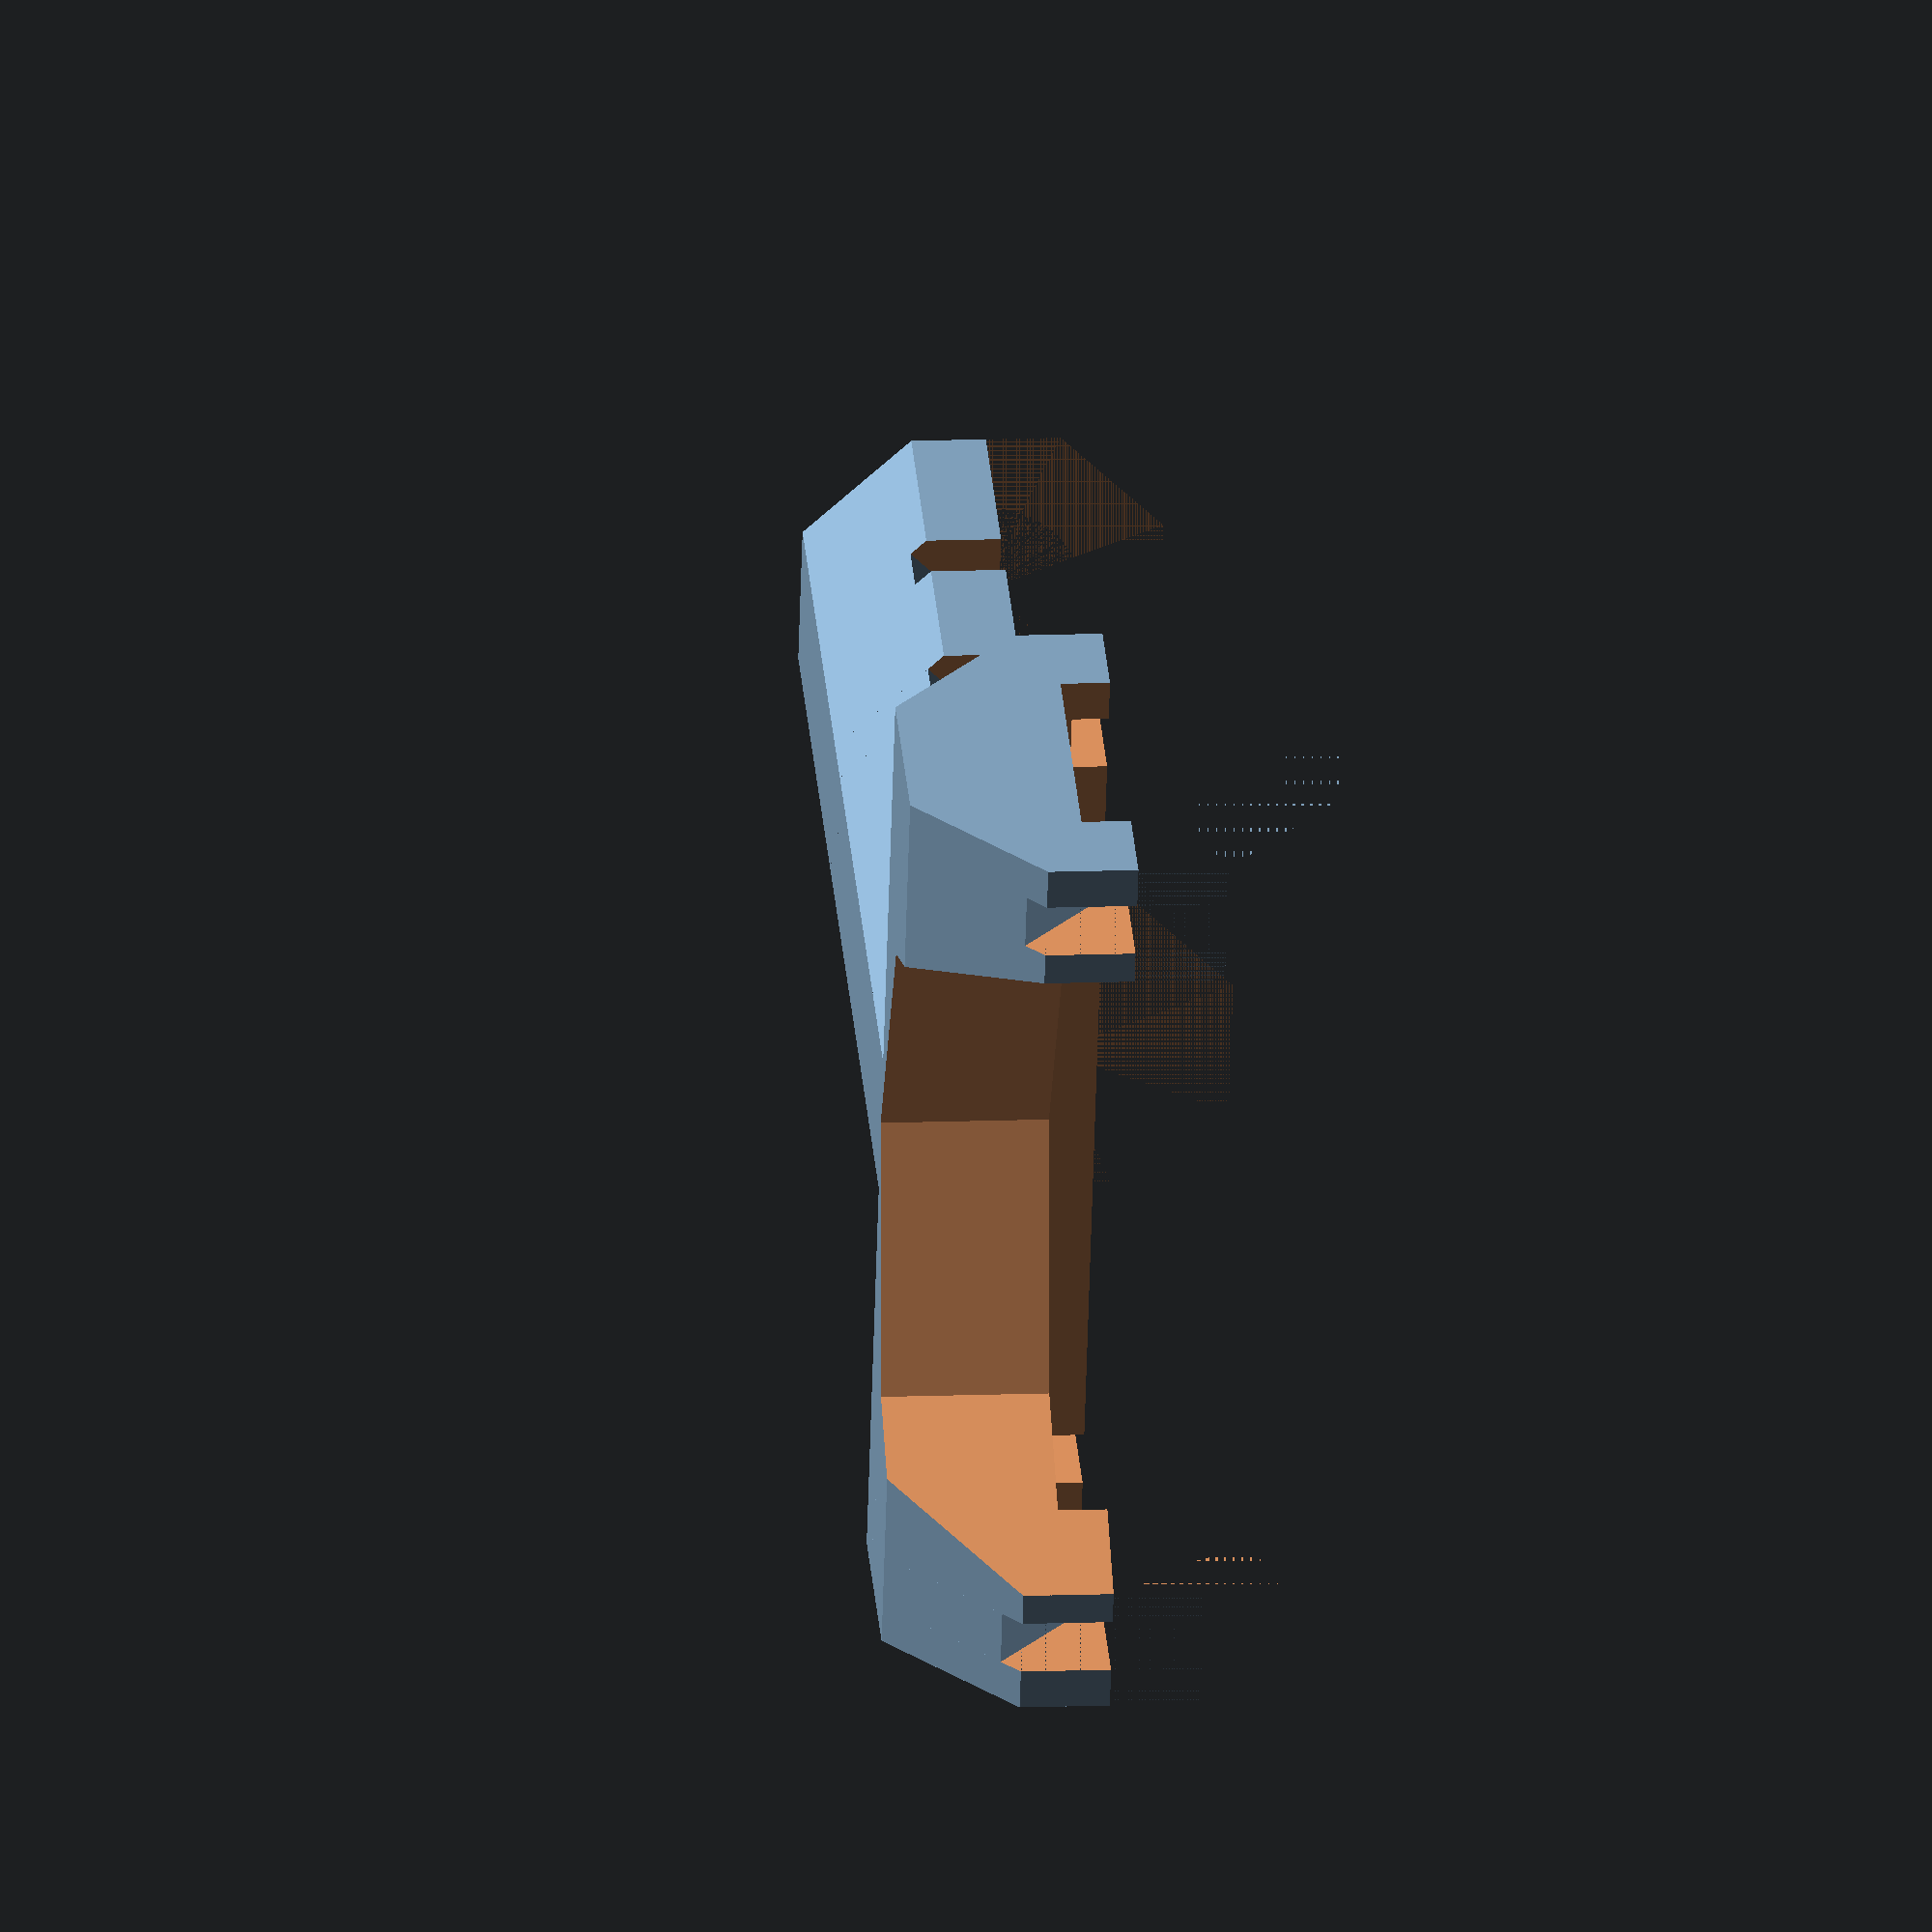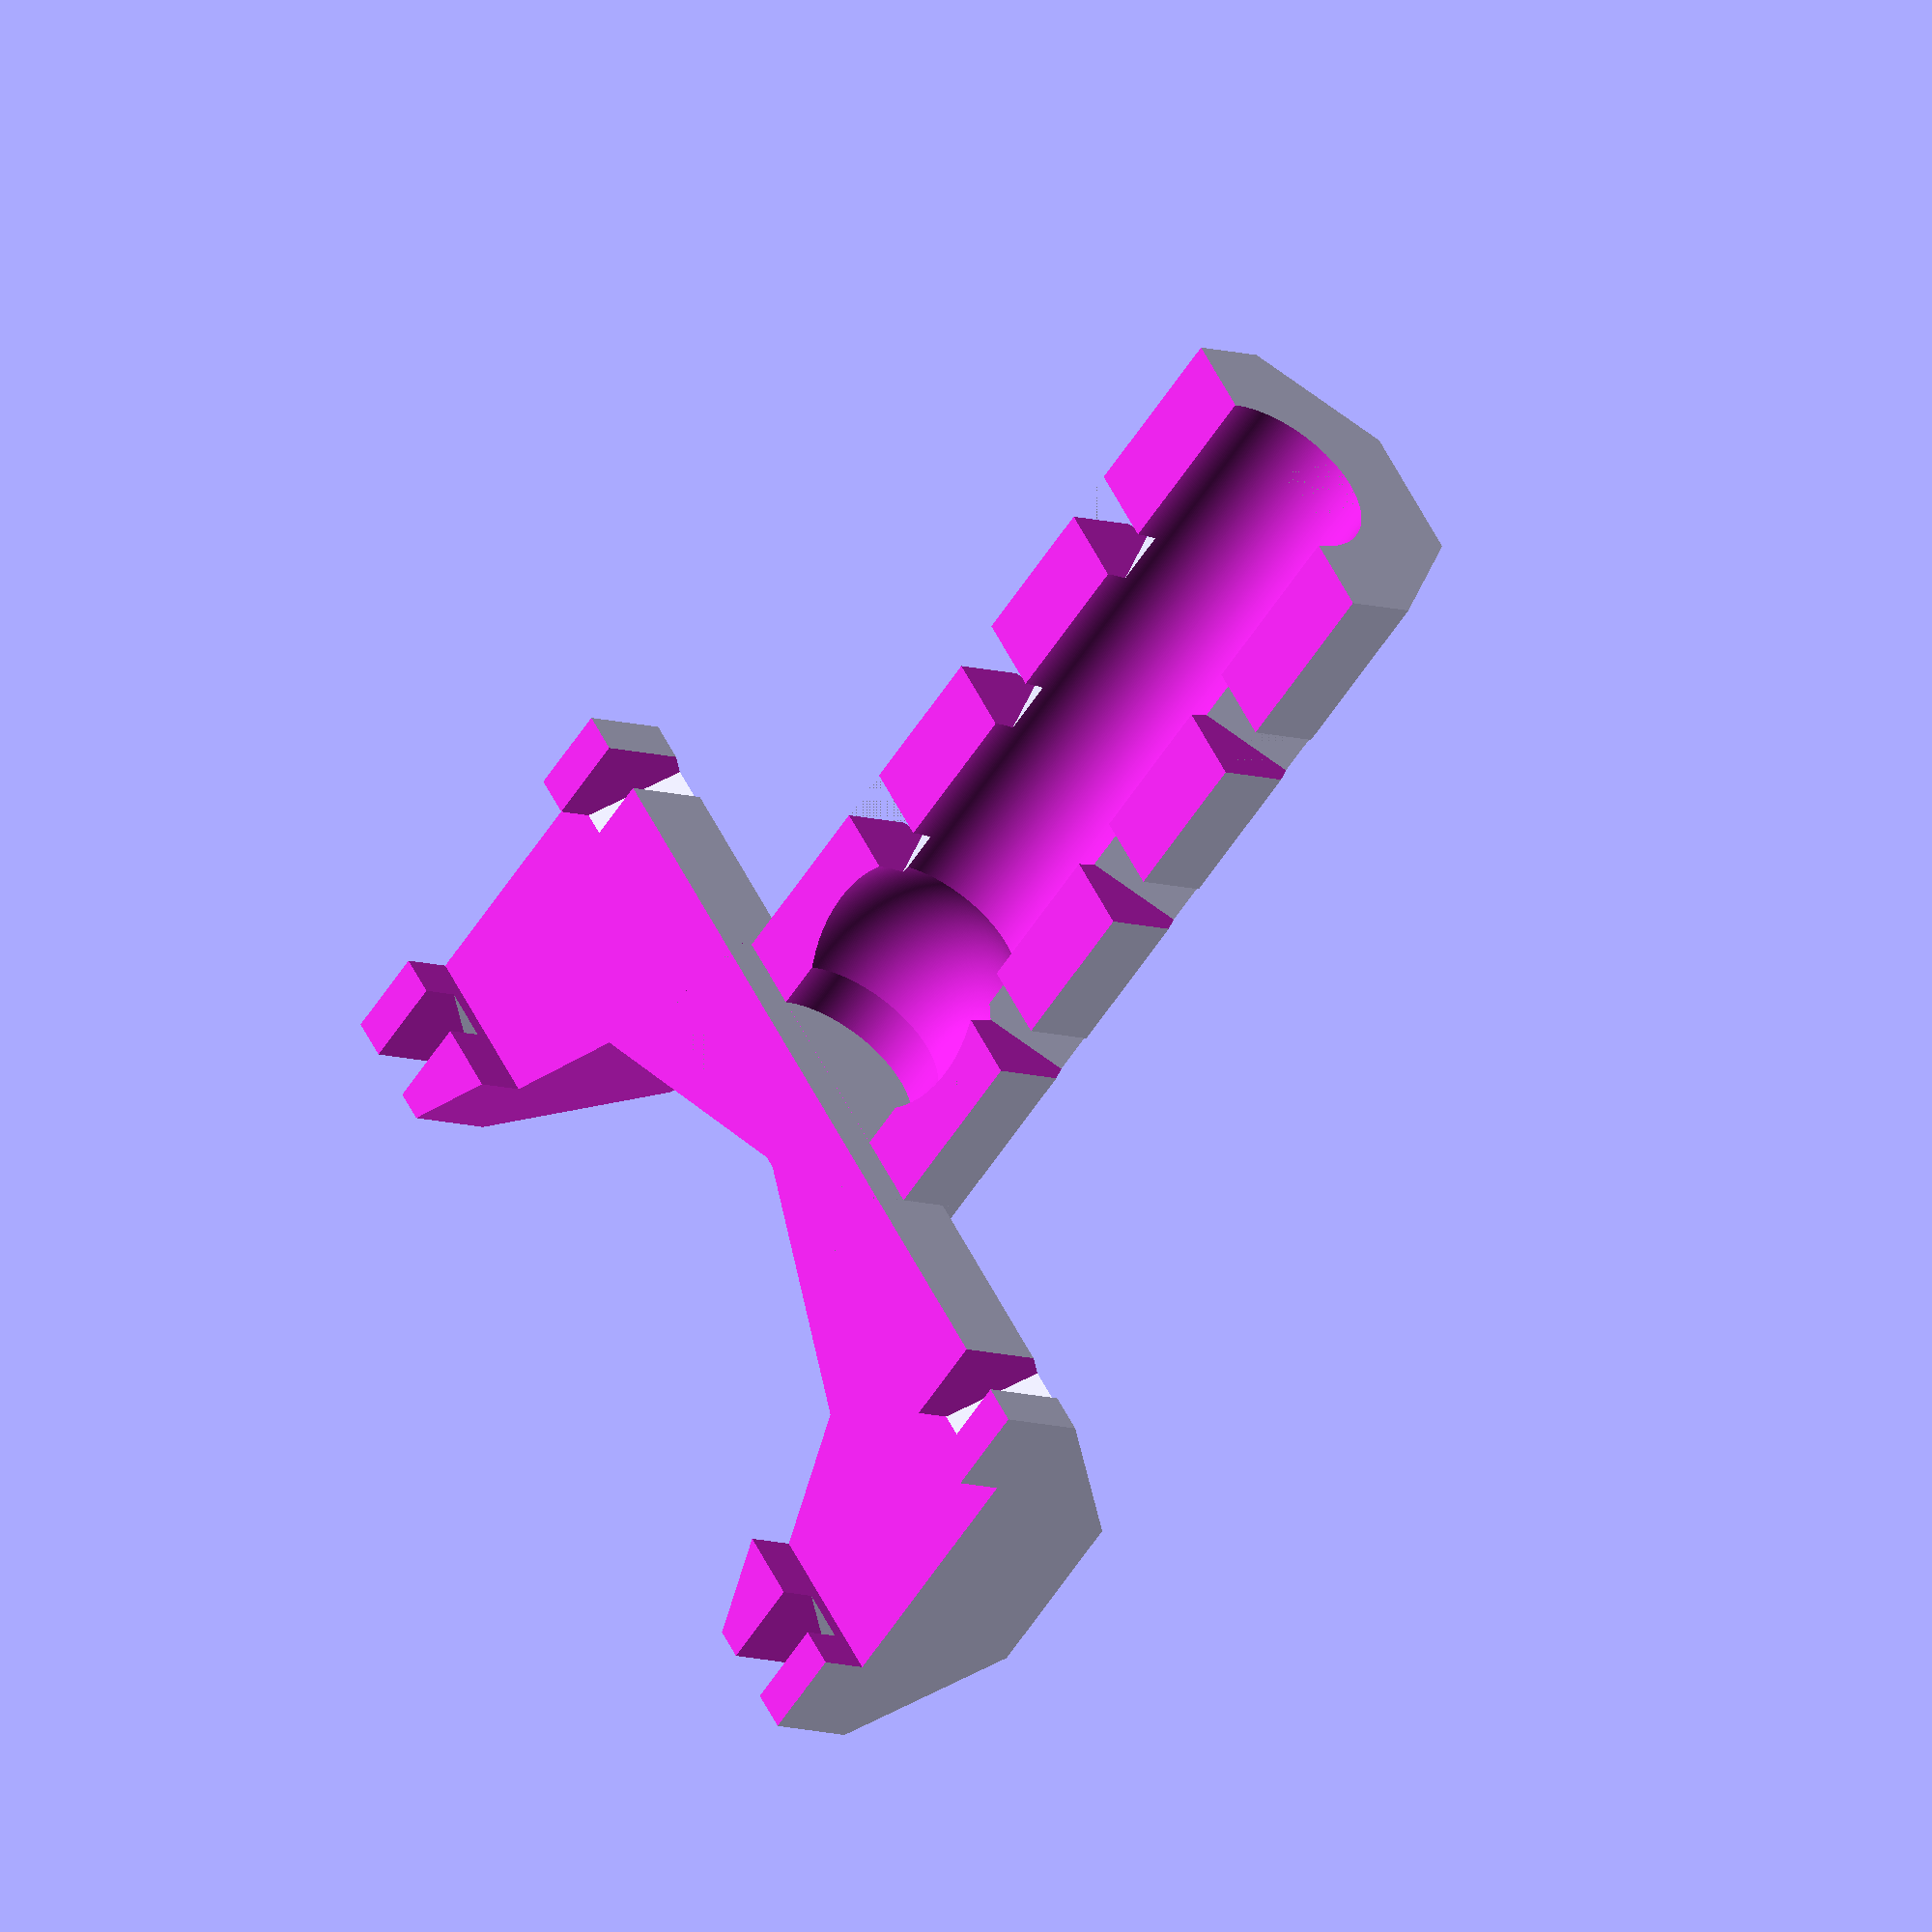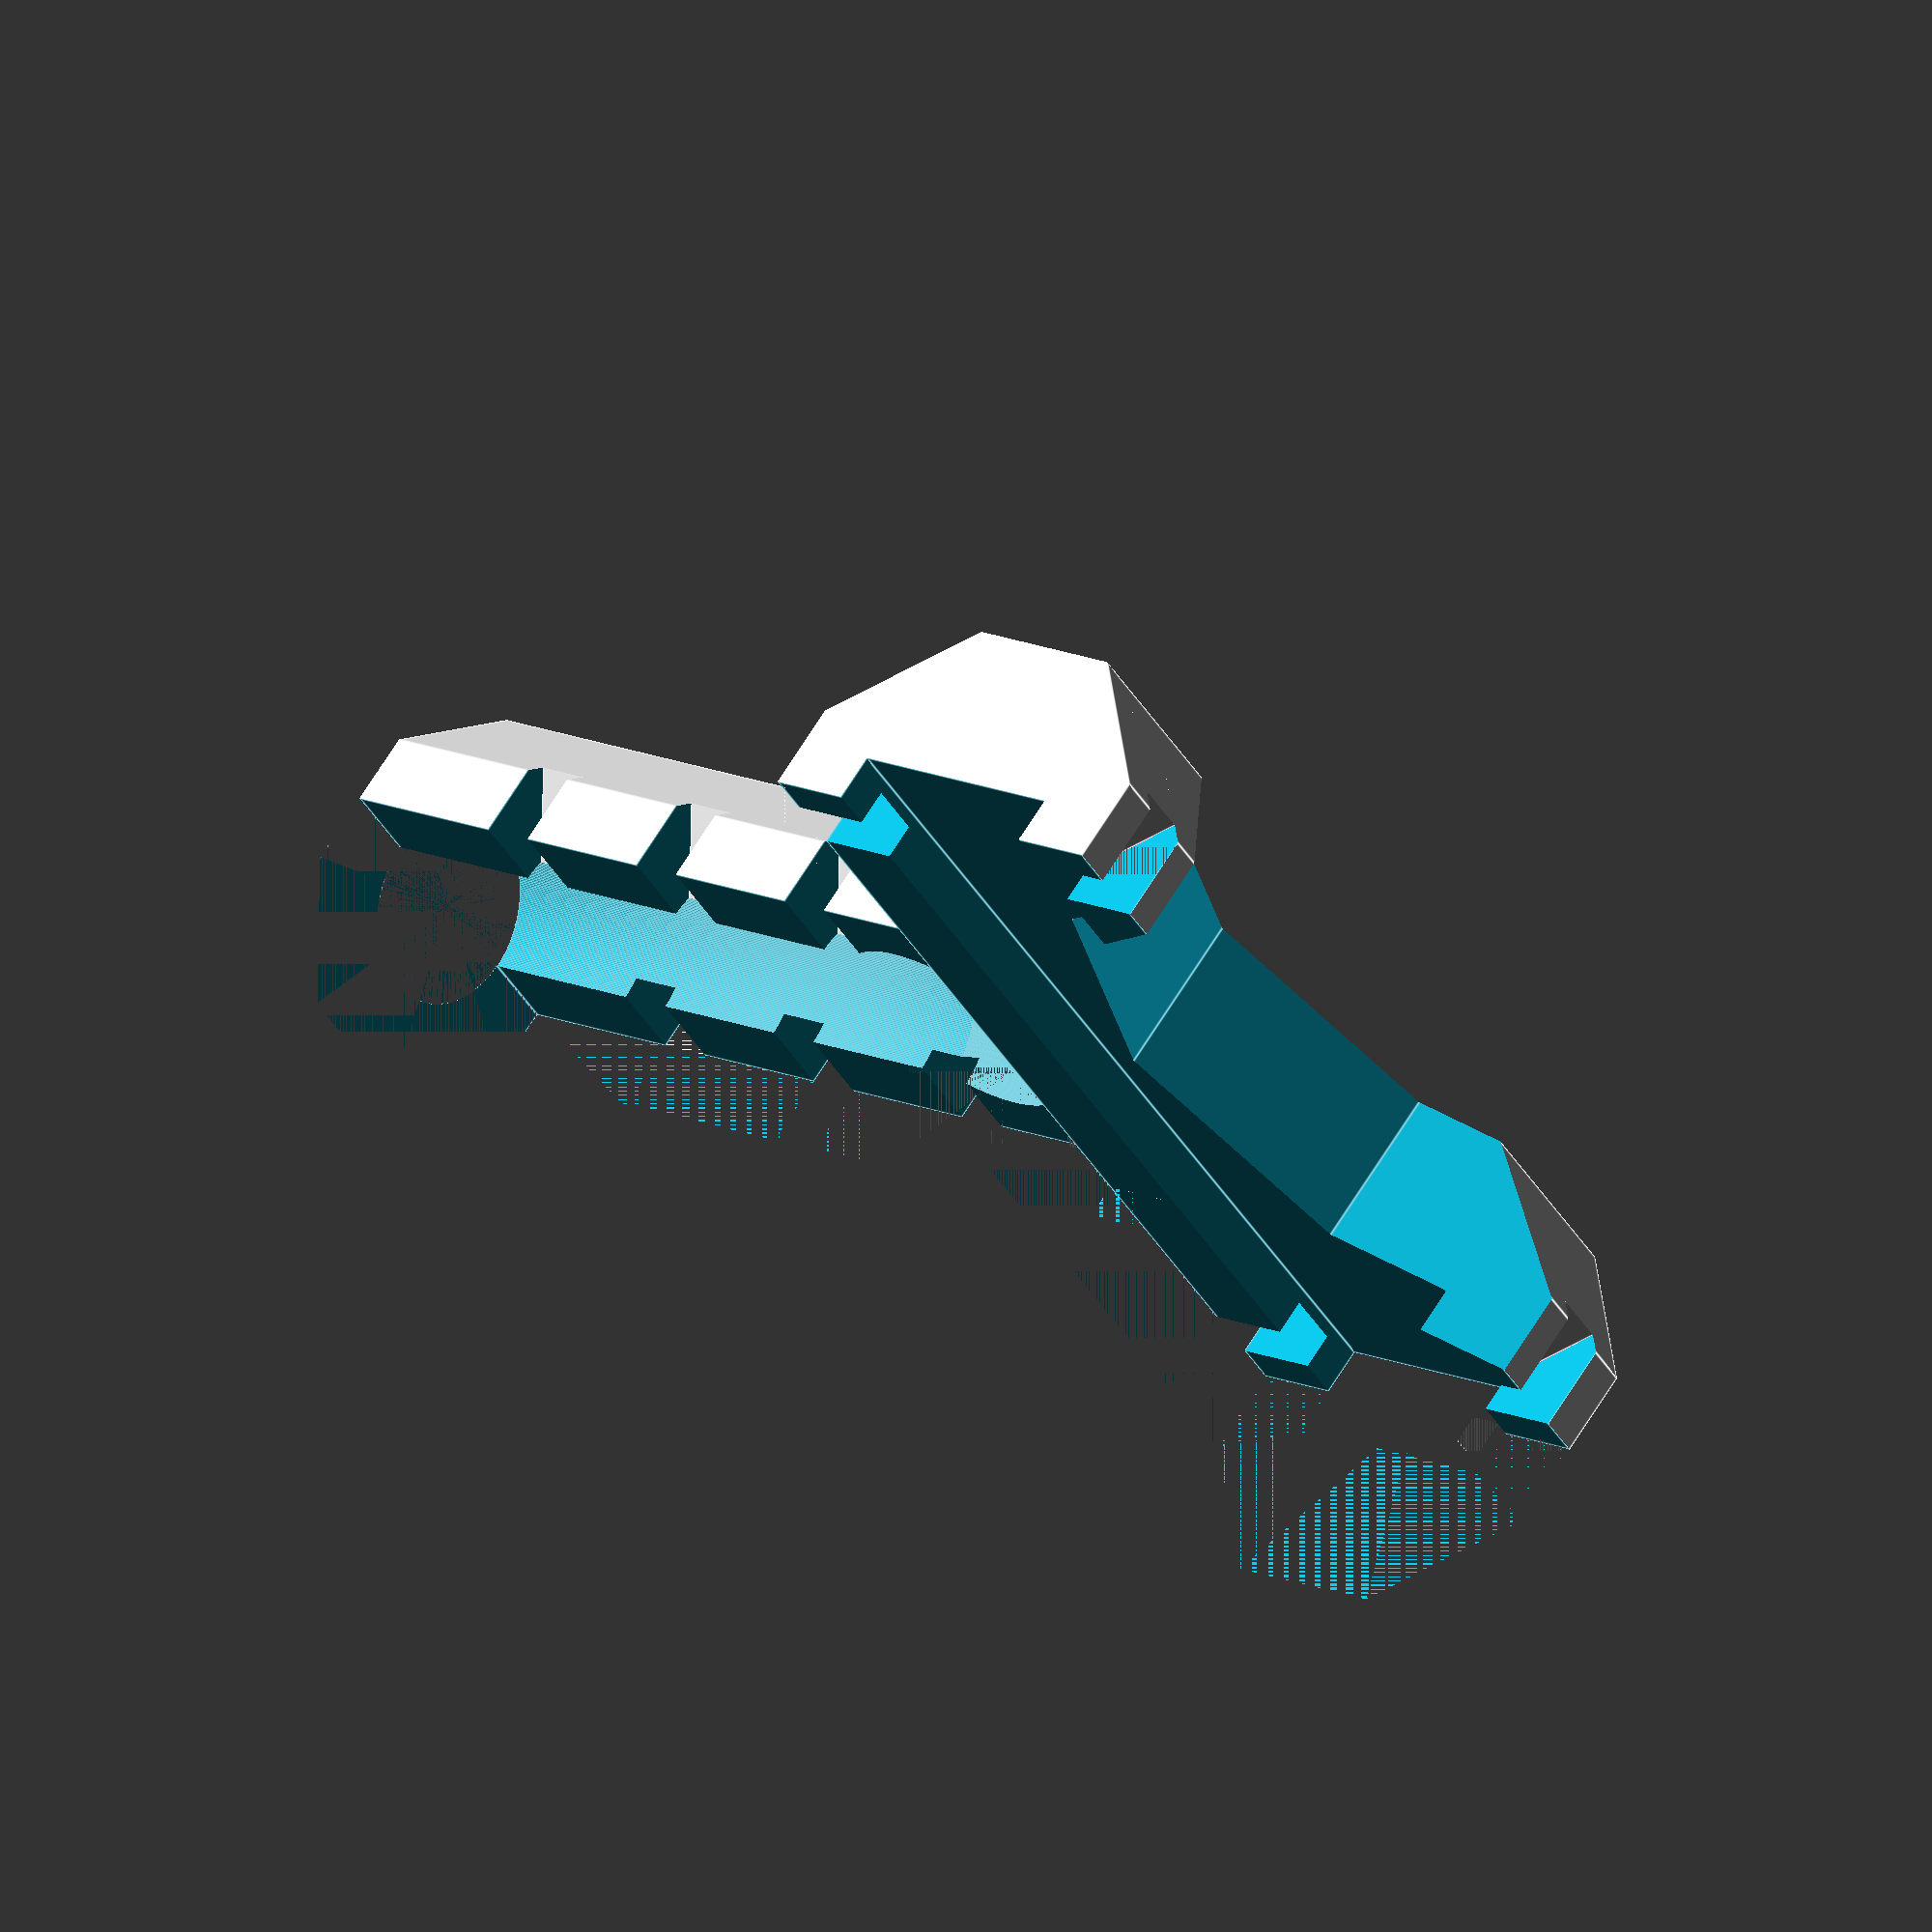
<openscad>
/* [Generic] */
min_Wall_Thikness = 4;
cable_Tie_Cave_Width = 4;

/* [Handle] */
handler_Length = 60;
handler_Internal_Diameter = 14;
handler_Tie_Cave_Offset = 15;
handler_Ball_Diameter = 17.5;

/* [Profile holder]  */ 
led_Holder_Length = 70;
led_Holder_Tie_Cave_Offset = 5;
led_Profile_Heigh = 7;
led_Profile_Width = 18;

/* [Hidden] */
//to hide artefacts
delta = 0.01;

handler_External_Diameter = max(handler_Internal_Diameter, handler_Ball_Diameter) + 2 * min_Wall_Thikness;
led_Holder_External_Diameter = sqrt(led_Profile_Heigh * led_Profile_Heigh + 
            led_Profile_Width * led_Profile_Width / 4) * 2 
            + 2 * min_Wall_Thikness;

// SEE  undersized holes here: 
// https://en.wikibooks.org/wiki/OpenSCAD_User_Manual/The_OpenSCAD_Language#cylinder
// to understan why
handler_External_Diameter_Fixed = handler_External_Diameter / cos(180 / 8);
led_Holder_External_Diameter_Fixed = led_Holder_External_Diameter / cos(180 / 8);

holder();

module holder()
{
    handler();

    translate([0, (handler_Length + led_Holder_External_Diameter) * 0.5, 0])
        rotate([0, 0, 90])
            led_holder();
}
        
module handler()
{
    translate([0, 0, handler_External_Diameter * 0.5])
        rotate([90, 0, 0])
            difference()
            {
                workpiece_with_tie_cave(diameter = handler_External_Diameter,
                    diameter_fixed = handler_External_Diameter_Fixed,
                    height = handler_Length,
                    cave_offset = handler_Tie_Cave_Offset);
                
                // groove
                cylinder(h = handler_Length + delta, d = handler_Internal_Diameter, center=true, $fn=360);
                
                cutter(handler_External_Diameter);

                translate([0, 0, -(handler_Length - handler_Ball_Diameter) * 0.5])
                    sphere(d=handler_Ball_Diameter, $fn=360);
            }
}

module led_holder()
{
    translate([0, 0, led_Holder_External_Diameter * 0.5])
        rotate([90, 0, 0])
            difference()
            {
                union()
                {
                    workpiece_with_tie_cave(diameter = led_Holder_External_Diameter,
                        diameter_fixed = led_Holder_External_Diameter_Fixed,
                        height =led_Holder_Length,
                        cave_offset =led_Holder_Tie_Cave_Offset);
                    rotate([0, 90, 0])
                        translate([0, (handler_External_Diameter - led_Holder_External_Diameter) * 0.5, -led_Holder_External_Diameter * 0.25 - delta])
                            workpiece(diameter = handler_External_Diameter,
                                diameter_fixed = handler_External_Diameter_Fixed,
                                  height = led_Holder_External_Diameter * 0.5);
                }
                
                // a groove for sinking the heat from the LED profile
                // To sink just in the half to the holder translate([0, -led_Profile_Heigh * 0.5, 0])
                cube([led_Profile_Width, led_Profile_Heigh, led_Holder_Length + delta], center=true);
                translate([led_Holder_External_Diameter_Fixed * 0.5, 0, 0])
                    rotate([90, 0, 0])
                        scale([led_Holder_External_Diameter_Fixed * 1.4, led_Holder_Length - 3.5 * led_Holder_Tie_Cave_Offset, ])
                            cylinder(h=led_Holder_External_Diameter_Fixed + delta, d=1, center=true, $fn=8);
            }
}
module workpiece_with_tie_cave(diameter, diameter_fixed, height, cave_offset)
{
    difference()
    {
        workpiece(diameter, diameter_fixed, height);
        
        // tie cave
        translate([0, 0, height * 0.5 - cave_offset])
            cutter(diameter);
        translate([0, 0, -height * 0.5 + cave_offset])
            cutter(diameter);
    }
}

module workpiece(diameter, diameter_fixed, height)
{
    //external figure 
    difference()
    {
        rotate([0, 0, 360 / 8 / 2])
            cylinder(h = height, d = diameter_fixed, center=true, $fn=8);
        
        // remove half of the figure
        translate([0, diameter * 0.5, 0])
            cube([diameter + delta, diameter, height + delta], center=true);
    }
}

module cutter(diameter)
{
    difference()
    {
        cube([diameter + delta, diameter + delta, cable_Tie_Cave_Width], center = true);
        translate([0, - diameter * 0.5, 0])
            rotate([0, 0, 45])
            cube([diameter, diameter, cable_Tie_Cave_Width + delta], center = true);
    }
}
</openscad>
<views>
elev=166.5 azim=70.7 roll=275.0 proj=o view=solid
elev=188.5 azim=51.5 roll=132.4 proj=o view=wireframe
elev=293.1 azim=54.8 roll=31.6 proj=o view=edges
</views>
